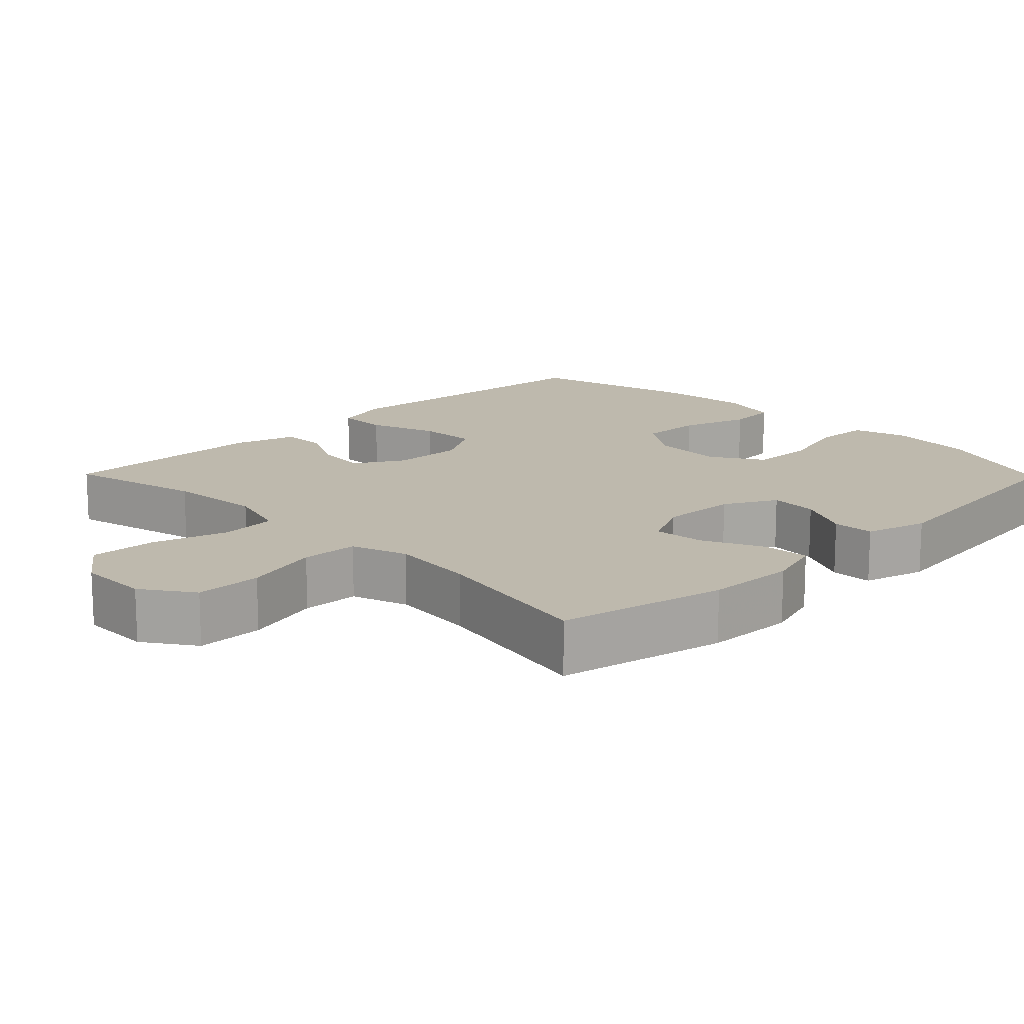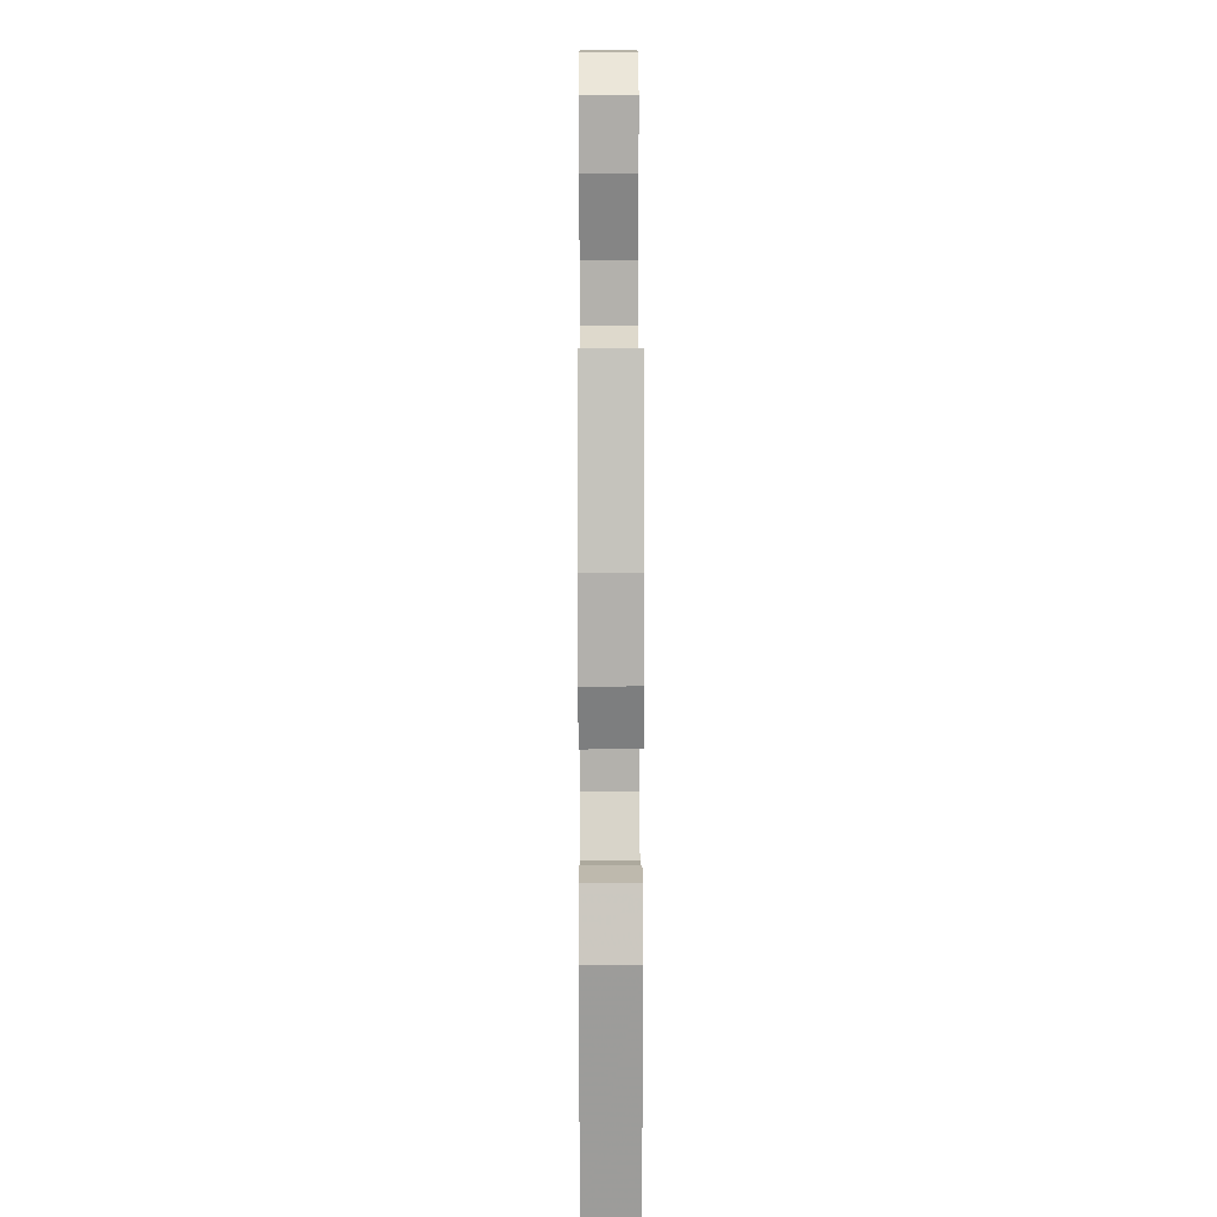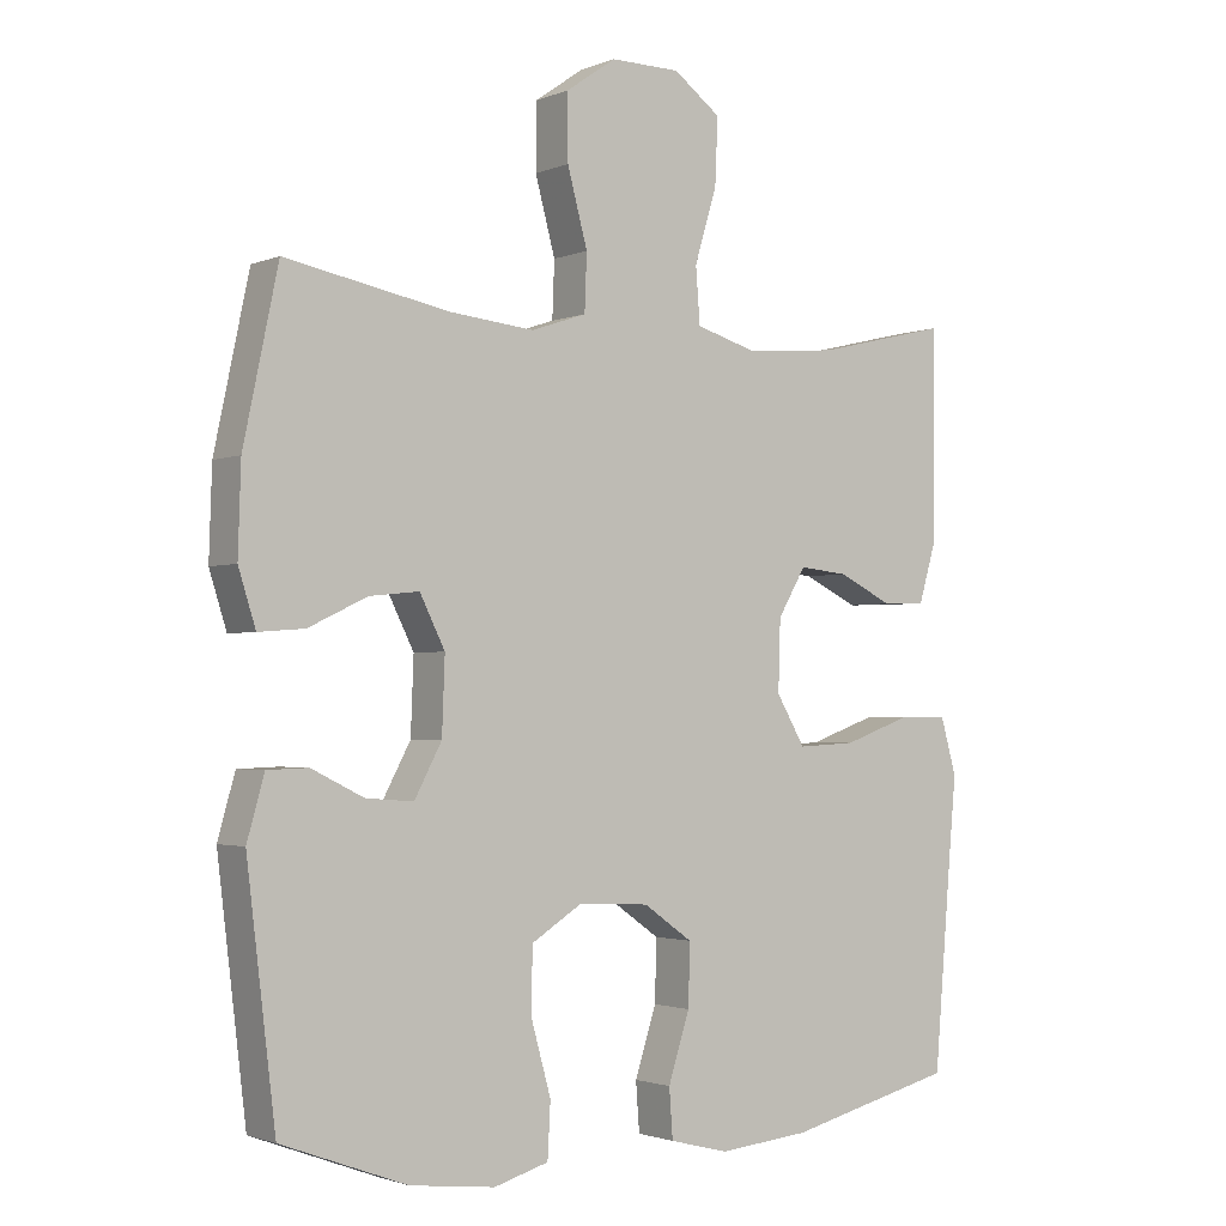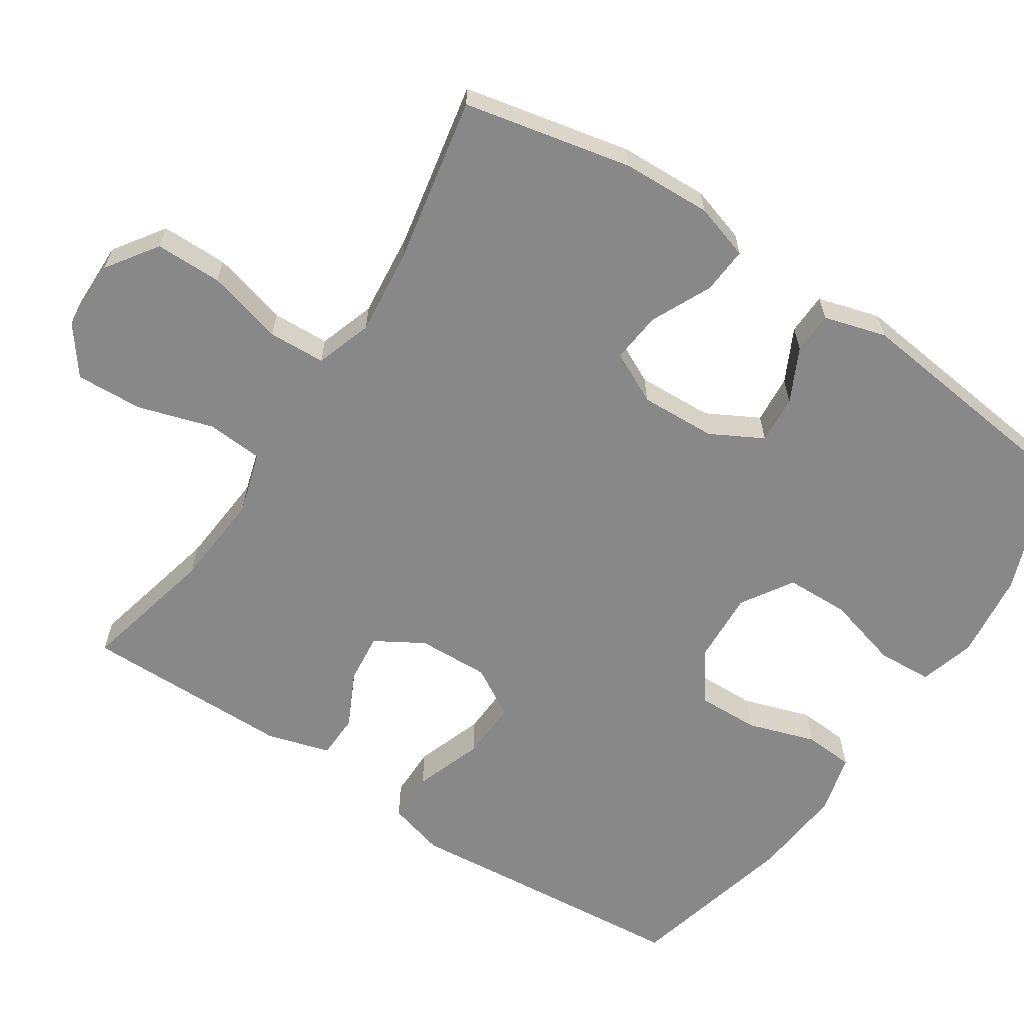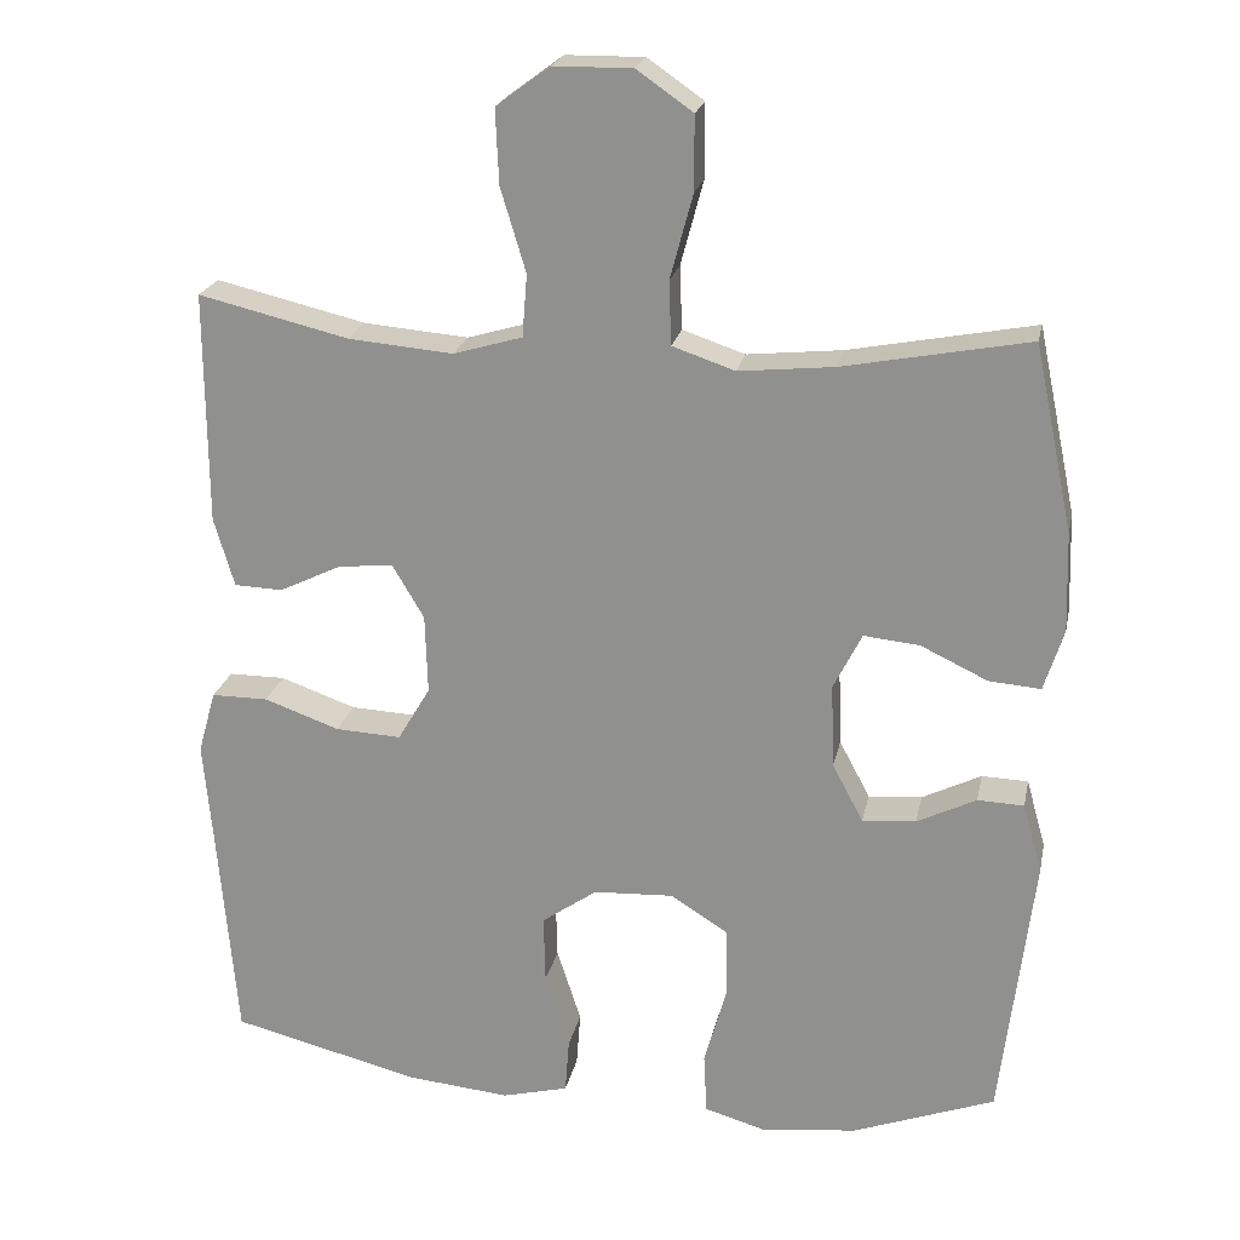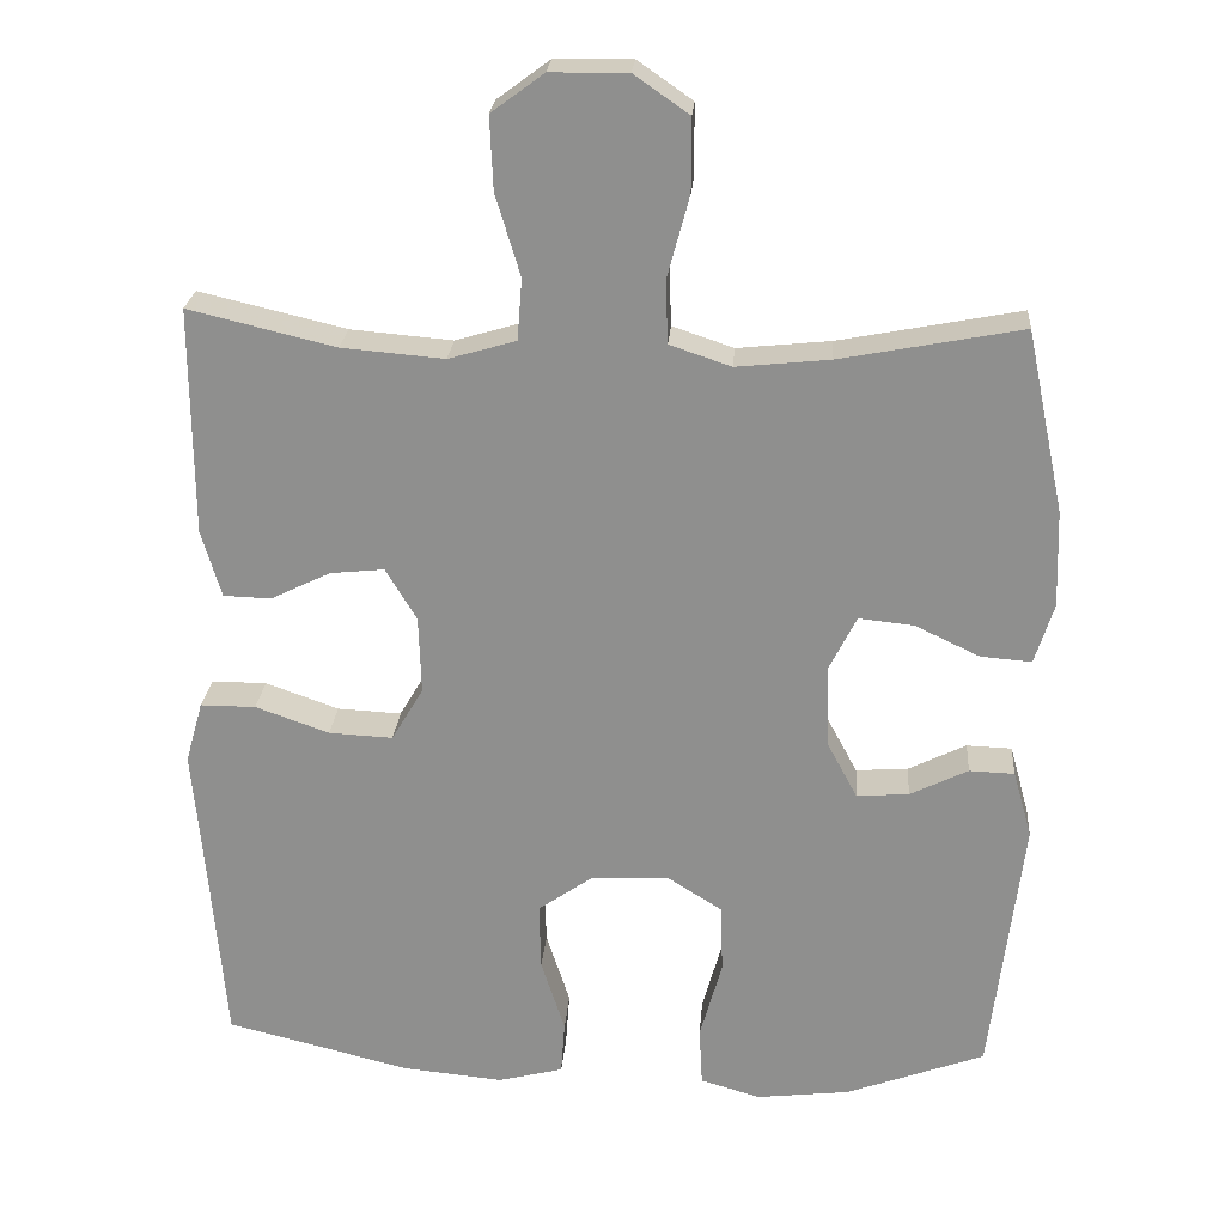
<metadata>
{"format":"obj","ext":"obj","renderer":"f3d","projection":"perspective","resolution":1024,"background":"white","views":[{"elev":15.2,"azim":45.6,"up":"+Y"},{"elev":13.2,"azim":89.7,"up":"+Z"},{"elev":-2.0,"azim":144.2,"up":"+Z"},{"elev":-62.8,"azim":56.8,"up":"+Y"},{"elev":22.0,"azim":11.5,"up":"+Z"},{"elev":24.1,"azim":4.4,"up":"+Z"}]}
</metadata>
<code>
v -0.5 0.07 -0.5
v -0.523 0.07 -0.226
v -0.534 0.07 -0.103
v -0.512 0.07 -0.025
v -0.442 0.07 -0.025
v -0.349 0.07 -0.058
v -0.268 0.07 -0.062
v -0.228 0.07 0.006
v -0.231 0.07 0.104
v -0.27 0.07 0.17
v -0.338 0.07 0.163
v -0.414 0.07 0.126
v -0.474 0.07 0.128
v -0.499 0.07 0.213
v -0.5 0.07 0.5
v -0.315 0.07 0.456
v -0.186 0.07 0.445
v -0.101 0.07 0.47
v -0.095 0.07 0.547
v -0.126 0.07 0.65
v -0.13 0.07 0.741
v -0.064 0.07 0.79
v 0.033 0.07 0.791
v 0.102 0.07 0.743
v 0.102 0.07 0.652
v 0.074 0.07 0.548
v 0.077 0.07 0.47
v 0.154 0.07 0.444
v 0.271 0.07 0.456
v 0.5 0.07 0.5
v 0.548 0.07 0.271
v 0.552 0.07 0.149
v 0.528 0.07 0.073
v 0.464 0.07 0.078
v 0.382 0.07 0.117
v 0.313 0.07 0.124
v 0.278 0.07 0.054
v 0.282 0.07 -0.05
v 0.32 0.07 -0.121
v 0.386 0.07 -0.116
v 0.459 0.07 -0.08
v 0.516 0.07 -0.082
v 0.54 0.07 -0.167
v 0.5 0.07 -0.5
v 0.325 0.07 -0.565
v 0.207 0.07 -0.579
v 0.131 0.07 -0.557
v 0.127 0.07 -0.482
v 0.155 0.07 -0.381
v 0.153 0.07 -0.294
v 0.083 0.07 -0.25
v -0.016 0.07 -0.255
v -0.084 0.07 -0.303
v -0.082 0.07 -0.388
v -0.052 0.07 -0.481
v -0.057 0.07 -0.549
v -0.139 0.07 -0.57
v -0.266 0.07 -0.558
v -0.5 0 -0.5
v -0.523 0 -0.226
v -0.534 0 -0.103
v -0.512 0 -0.025
v -0.442 0 -0.025
v -0.349 0 -0.058
v -0.268 0 -0.062
v -0.228 0 0.006
v -0.231 0 0.104
v -0.27 0 0.17
v -0.338 0 0.163
v -0.414 0 0.126
v -0.474 0 0.128
v -0.499 0 0.213
v -0.5 0 0.5
v -0.315 0 0.456
v -0.186 0 0.445
v -0.101 0 0.47
v -0.095 0 0.547
v -0.126 0 0.65
v -0.13 0 0.741
v -0.064 0 0.79
v 0.033 0 0.791
v 0.102 0 0.743
v 0.102 0 0.652
v 0.074 0 0.548
v 0.077 0 0.47
v 0.154 0 0.444
v 0.271 0 0.456
v 0.5 0 0.5
v 0.548 0 0.271
v 0.552 0 0.149
v 0.528 0 0.073
v 0.464 0 0.078
v 0.382 0 0.117
v 0.313 0 0.124
v 0.278 0 0.054
v 0.282 0 -0.05
v 0.32 0 -0.121
v 0.386 0 -0.116
v 0.459 0 -0.08
v 0.516 0 -0.082
v 0.54 0 -0.167
v 0.5 0 -0.5
v 0.325 0 -0.565
v 0.207 0 -0.579
v 0.131 0 -0.557
v 0.127 0 -0.482
v 0.155 0 -0.381
v 0.153 0 -0.294
v 0.083 0 -0.25
v -0.016 0 -0.255
v -0.084 0 -0.303
v -0.082 0 -0.388
v -0.052 0 -0.481
v -0.057 0 -0.549
v -0.139 0 -0.57
v -0.266 0 -0.558
f 57 58 1 2
f 54 55 56 57
f 53 54 57 2
f 52 53 2 3
f 51 52 3 4
f 46 47 48 49
f 46 49 50
f 45 46 50
f 44 45 50
f 43 44 50 51
f 40 41 42 43
f 39 40 43 51
f 32 33 34 35
f 32 35 36
f 29 30 31 32
f 28 29 32 36
f 27 28 36 37
f 23 24 25 26
f 23 26 27
f 22 23 27
f 19 20 21 22
f 18 19 22 27
f 17 18 27 37
f 13 14 15 16
f 11 12 13 16
f 10 11 16 17
f 9 10 17 37
f 51 4 5 6
f 51 6 7
f 38 39 51 7
f 8 9 37 38
f 7 8 38
f 60 59 116 115
f 115 114 113 112
f 60 115 112 111
f 61 60 111 110
f 62 61 110 109
f 107 106 105 104
f 108 107 104
f 108 104 103
f 108 103 102
f 109 108 102 101
f 101 100 99 98
f 109 101 98 97
f 93 92 91 90
f 94 93 90
f 90 89 88 87
f 94 90 87 86
f 95 94 86 85
f 84 83 82 81
f 85 84 81
f 85 81 80
f 80 79 78 77
f 85 80 77 76
f 95 85 76 75
f 74 73 72 71
f 74 71 70 69
f 75 74 69 68
f 95 75 68 67
f 64 63 62 109
f 65 64 109
f 65 109 97 96
f 96 95 67 66
f 96 66 65
f 1 59 60 2
f 2 60 61 3
f 3 61 62 4
f 4 62 63 5
f 5 63 64 6
f 6 64 65 7
f 7 65 66 8
f 8 66 67 9
f 9 67 68 10
f 10 68 69 11
f 11 69 70 12
f 12 70 71 13
f 13 71 72 14
f 14 72 73 15
f 15 73 74 16
f 16 74 75 17
f 17 75 76 18
f 18 76 77 19
f 19 77 78 20
f 20 78 79 21
f 21 79 80 22
f 22 80 81 23
f 23 81 82 24
f 24 82 83 25
f 25 83 84 26
f 26 84 85 27
f 27 85 86 28
f 28 86 87 29
f 29 87 88 30
f 30 88 89 31
f 31 89 90 32
f 32 90 91 33
f 33 91 92 34
f 34 92 93 35
f 35 93 94 36
f 36 94 95 37
f 37 95 96 38
f 38 96 97 39
f 39 97 98 40
f 40 98 99 41
f 41 99 100 42
f 42 100 101 43
f 43 101 102 44
f 44 102 103 45
f 45 103 104 46
f 46 104 105 47
f 47 105 106 48
f 48 106 107 49
f 49 107 108 50
f 50 108 109 51
f 51 109 110 52
f 52 110 111 53
f 53 111 112 54
f 54 112 113 55
f 55 113 114 56
f 56 114 115 57
f 57 115 116 58
f 58 116 59 1

</code>
